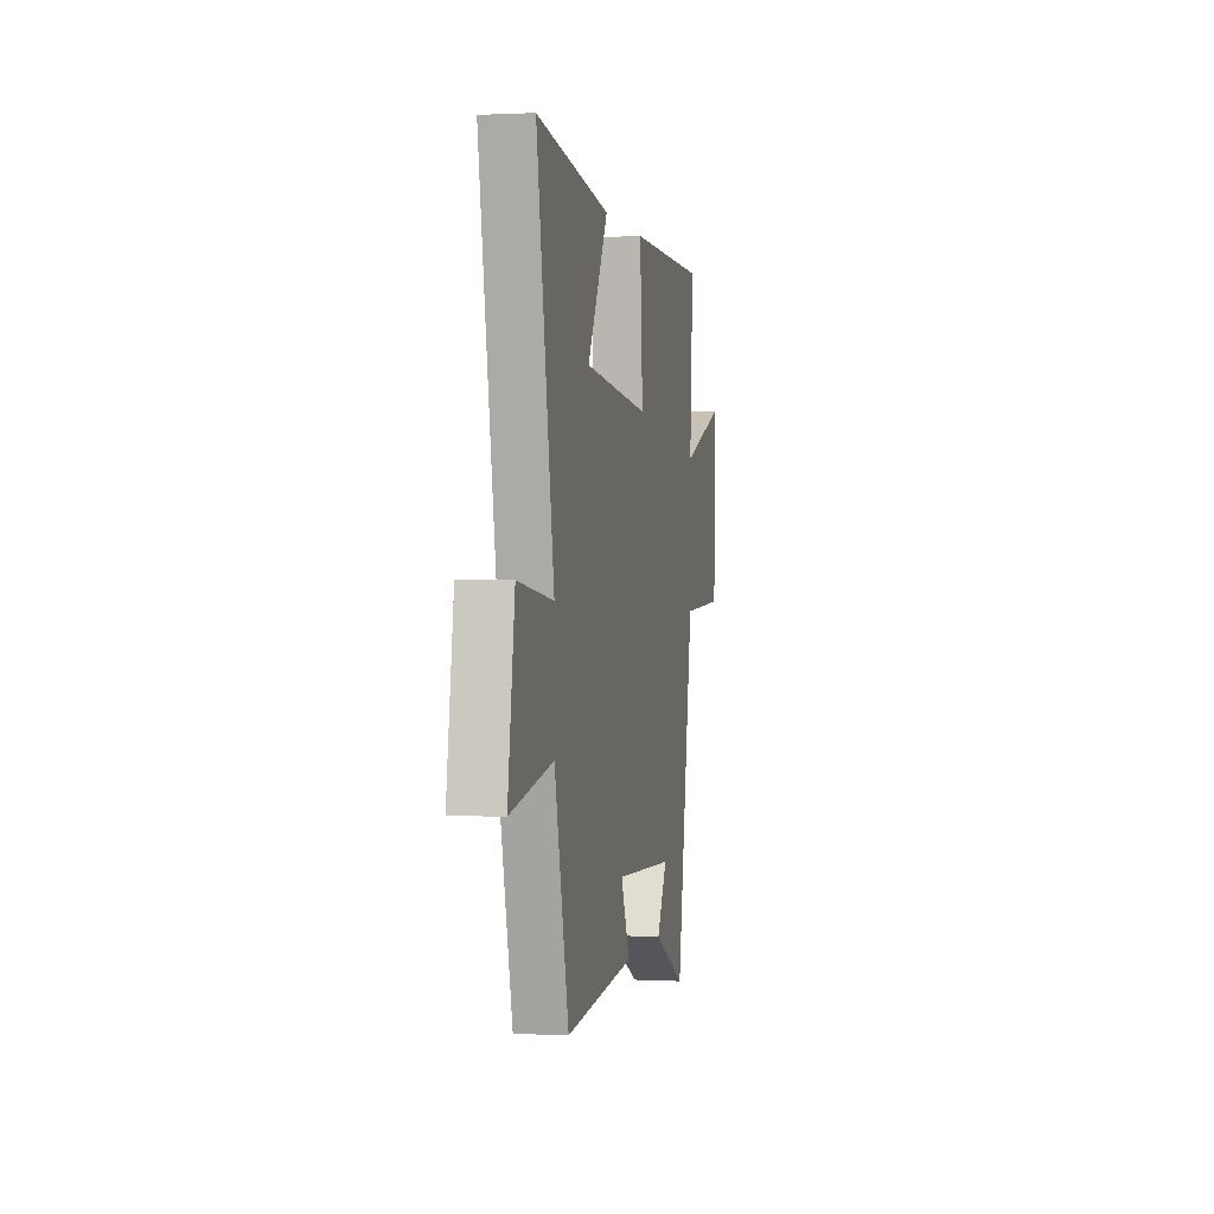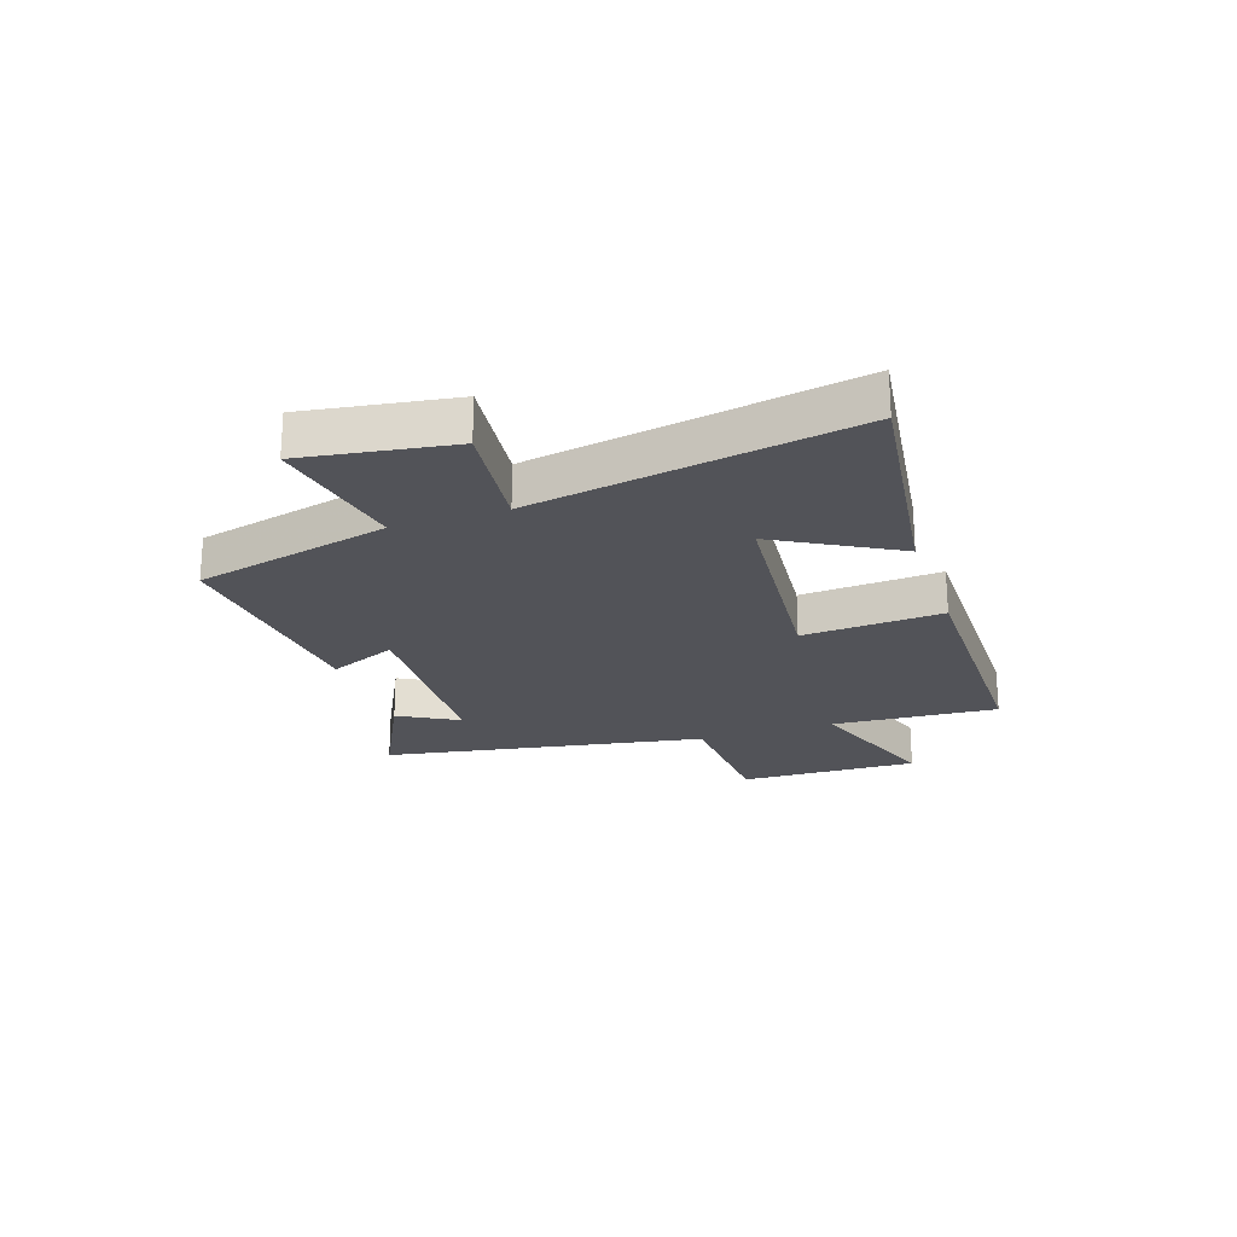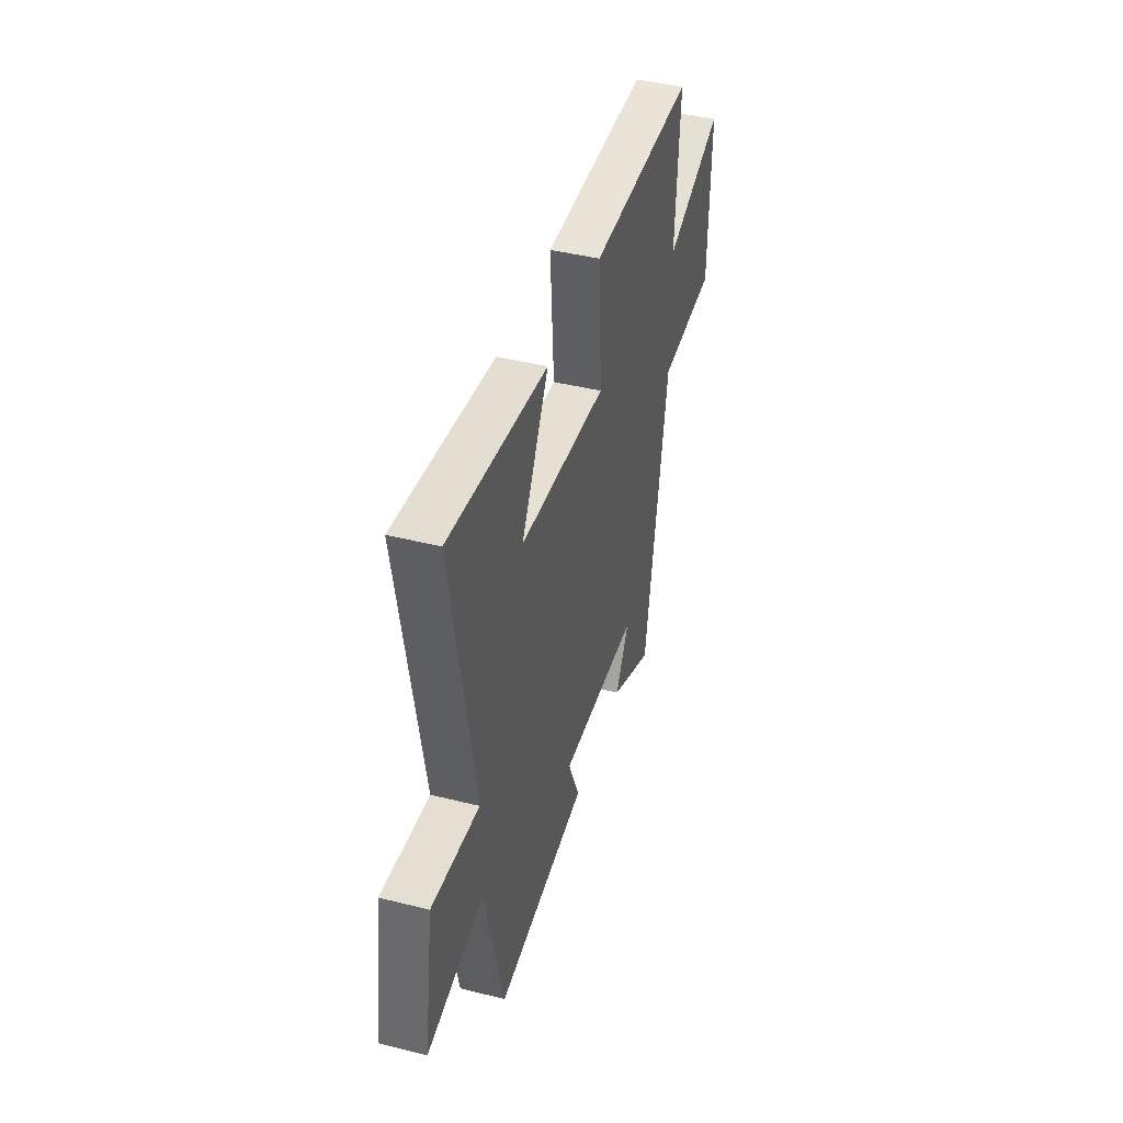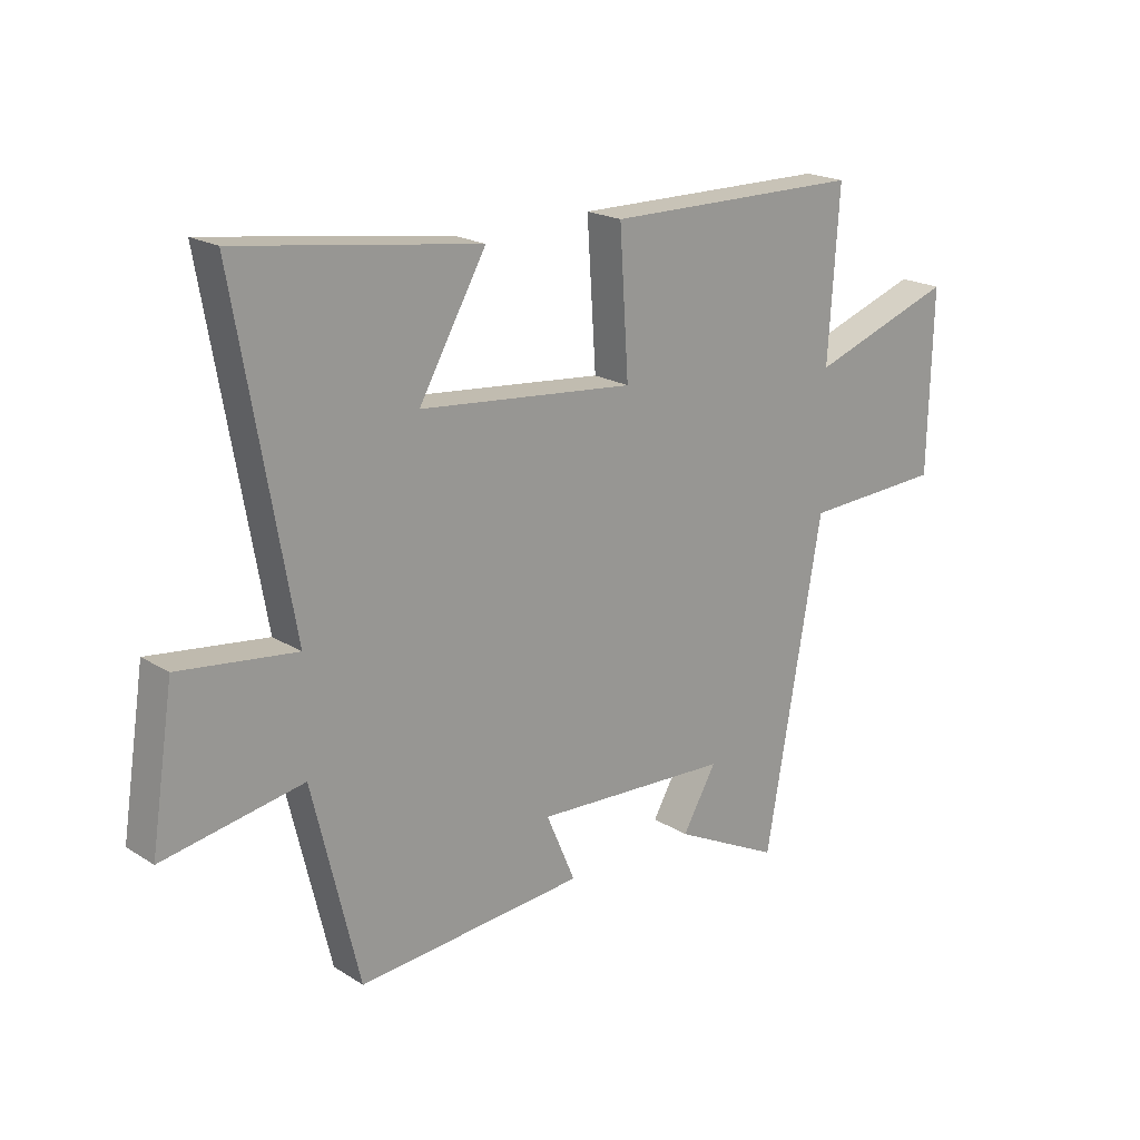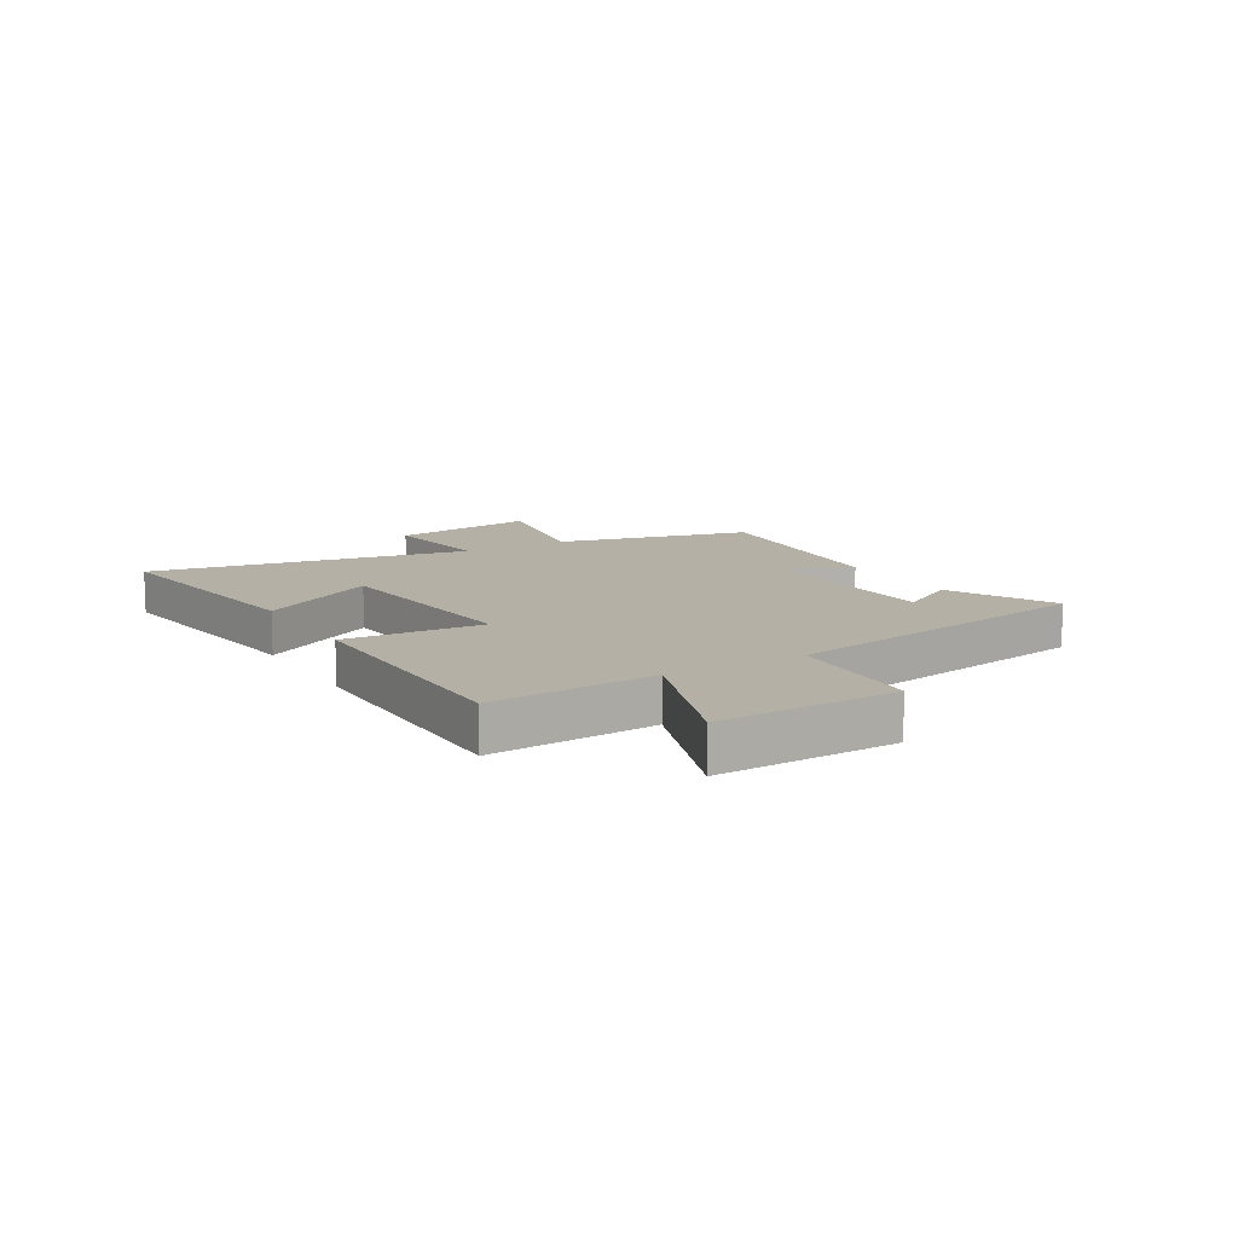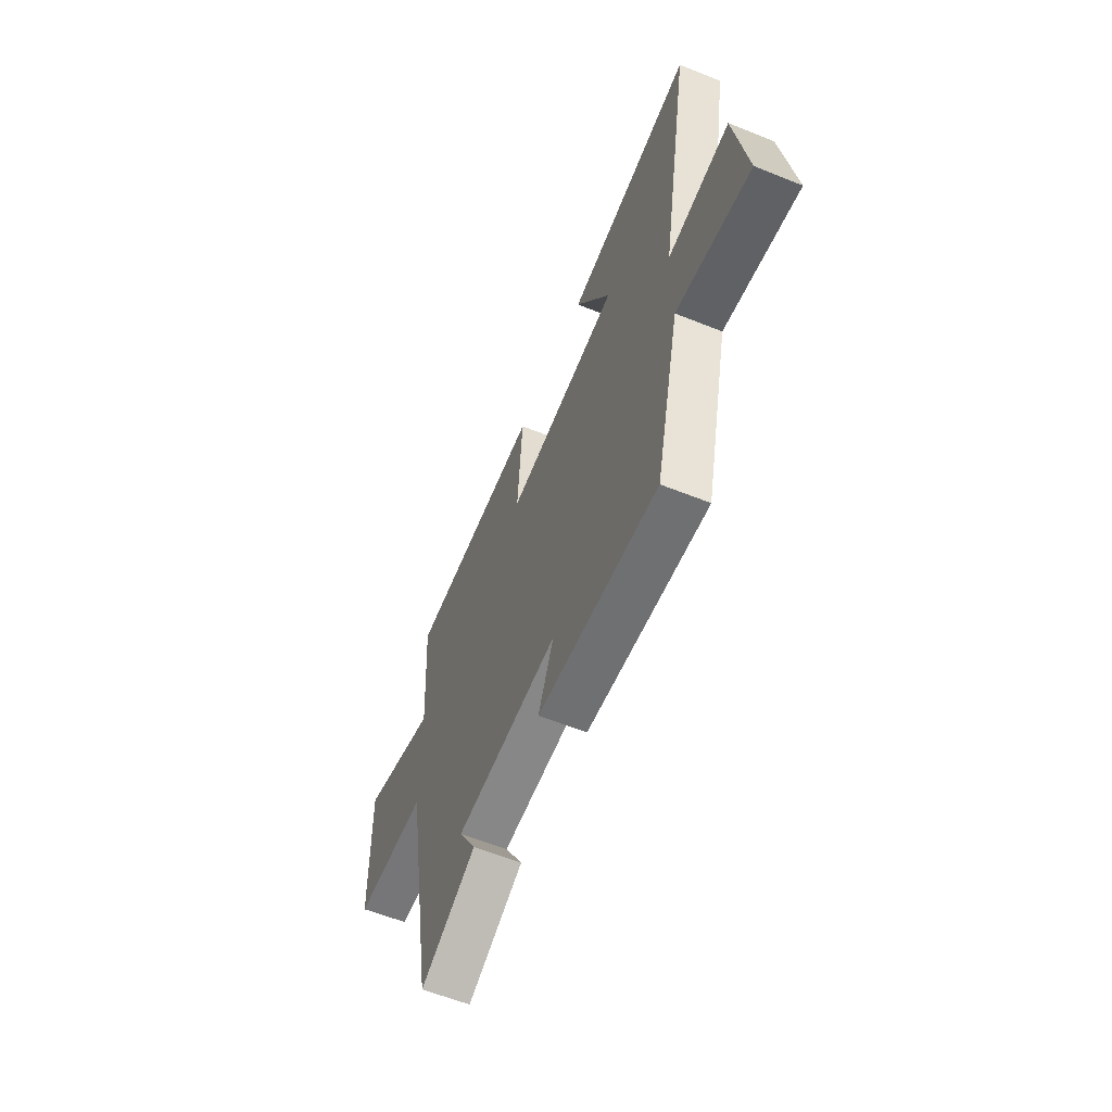
<metadata>
{"format":"obj","ext":"obj","renderer":"f3d","projection":"perspective","resolution":1024,"background":"white","views":[{"elev":0.7,"azim":-78.9,"up":"+Z"},{"elev":-22.6,"azim":-71.2,"up":"+Y"},{"elev":43.2,"azim":-73.5,"up":"+Z"},{"elev":19.8,"azim":-41.1,"up":"+Z"},{"elev":11.7,"azim":59.4,"up":"+Y"},{"elev":-59.9,"azim":-112.4,"up":"+Z"}]}
</metadata>
<code>
v 0.401 0.07 -0.593
v 0.214 0.07 -0.5
v 0.273 0.07 -0.397
v -0.071 0.07 -0.381
v -0.02 0.07 -0.5
v -0.418 0.07 -0.536
v -0.5 0.07 -0.194
v -0.745 0.07 -0.239
v -0.705 0.07 0.021
v -0.5 0.07 -0.004
v -0.599 0.07 0.558
v -0.177 0.07 0.5
v -0.295 0.07 0.292
v 0.083 0.07 0.256
v 0.067 0.07 0.5
v 0.519 0.07 0.498
v 0.5 0.07 0.208
v 0.752 0.07 0.297
v 0.744 0.07 -0.017
v 0.5 0.07 -0.03
v 0.401 0 -0.593
v 0.214 0 -0.5
v 0.273 0 -0.397
v -0.071 0 -0.381
v -0.02 0 -0.5
v -0.418 0 -0.536
v -0.5 0 -0.194
v -0.745 0 -0.239
v -0.705 0 0.021
v -0.5 0 -0.004
v -0.599 0 0.558
v -0.177 0 0.5
v -0.295 0 0.292
v 0.083 0 0.256
v 0.067 0 0.5
v 0.519 0 0.498
v 0.5 0 0.208
v 0.752 0 0.297
v 0.744 0 -0.017
v 0.5 0 -0.03
f 17 18 19 20
f 17 20 1
f 14 15 16 17
f 13 14 17
f 10 11 12 13
f 10 13 17
f 7 8 9 10
f 4 5 6 7
f 3 4 7 10
f 1 2 3
f 17 1 3
f 3 10 17
f 40 39 38 37
f 21 40 37
f 37 36 35 34
f 37 34 33
f 33 32 31 30
f 37 33 30
f 30 29 28 27
f 27 26 25 24
f 30 27 24 23
f 23 22 21
f 23 21 37
f 37 30 23
f 1 21 22 2
f 2 22 23 3
f 3 23 24 4
f 4 24 25 5
f 5 25 26 6
f 6 26 27 7
f 7 27 28 8
f 8 28 29 9
f 9 29 30 10
f 10 30 31 11
f 11 31 32 12
f 12 32 33 13
f 13 33 34 14
f 14 34 35 15
f 15 35 36 16
f 16 36 37 17
f 17 37 38 18
f 18 38 39 19
f 19 39 40 20
f 20 40 21 1

</code>
